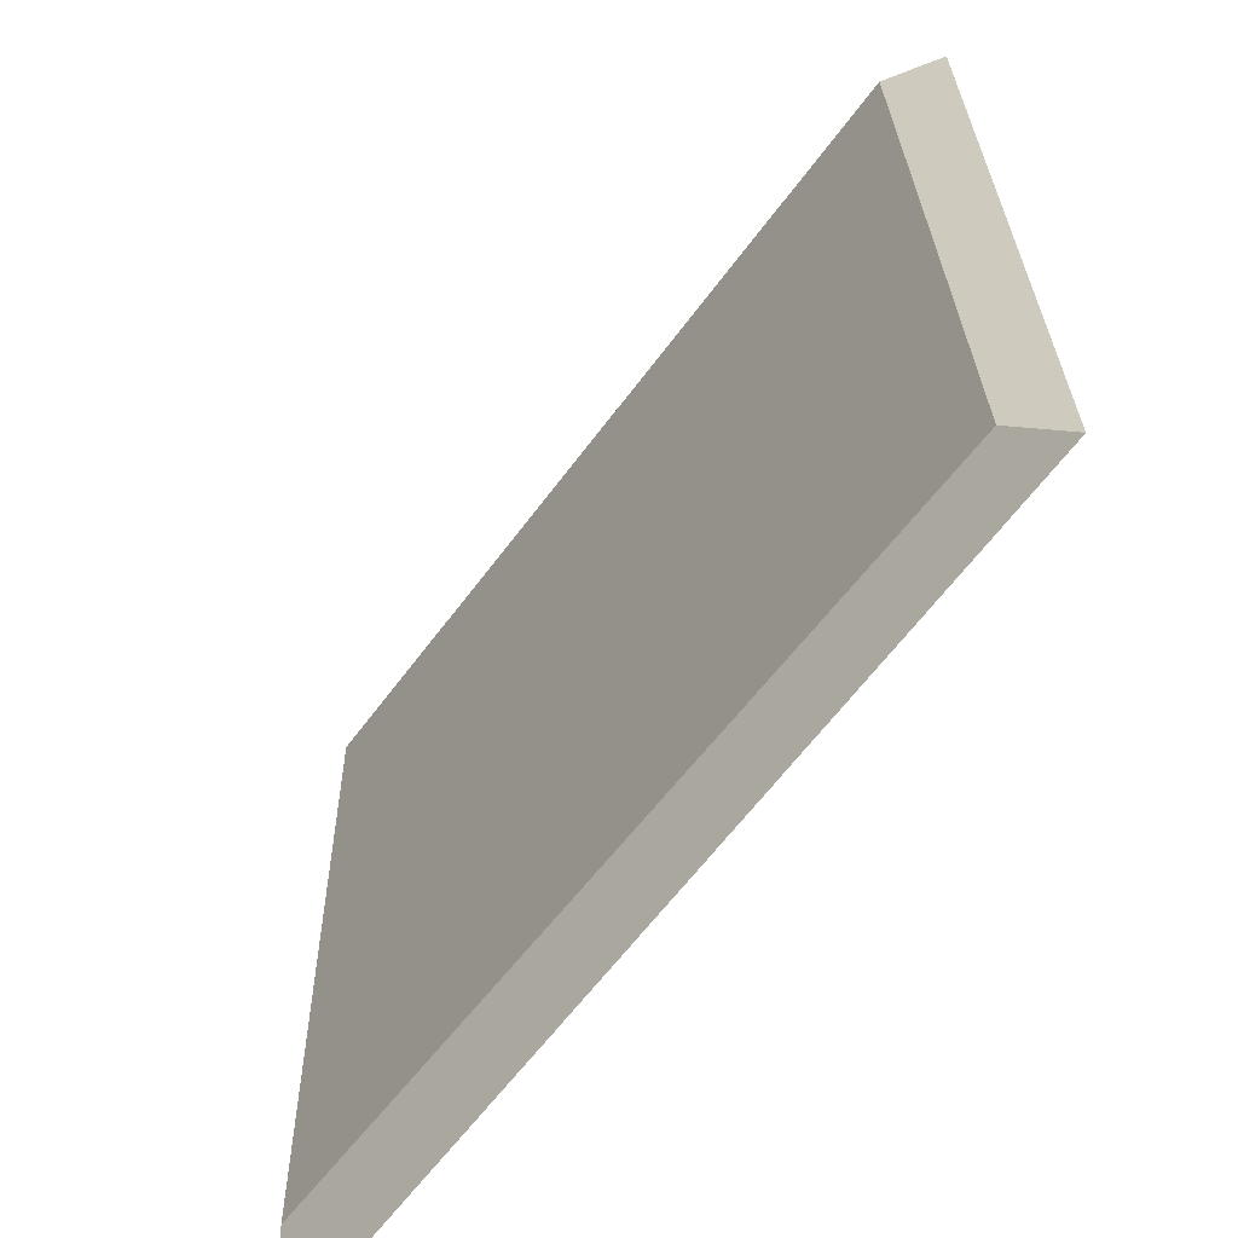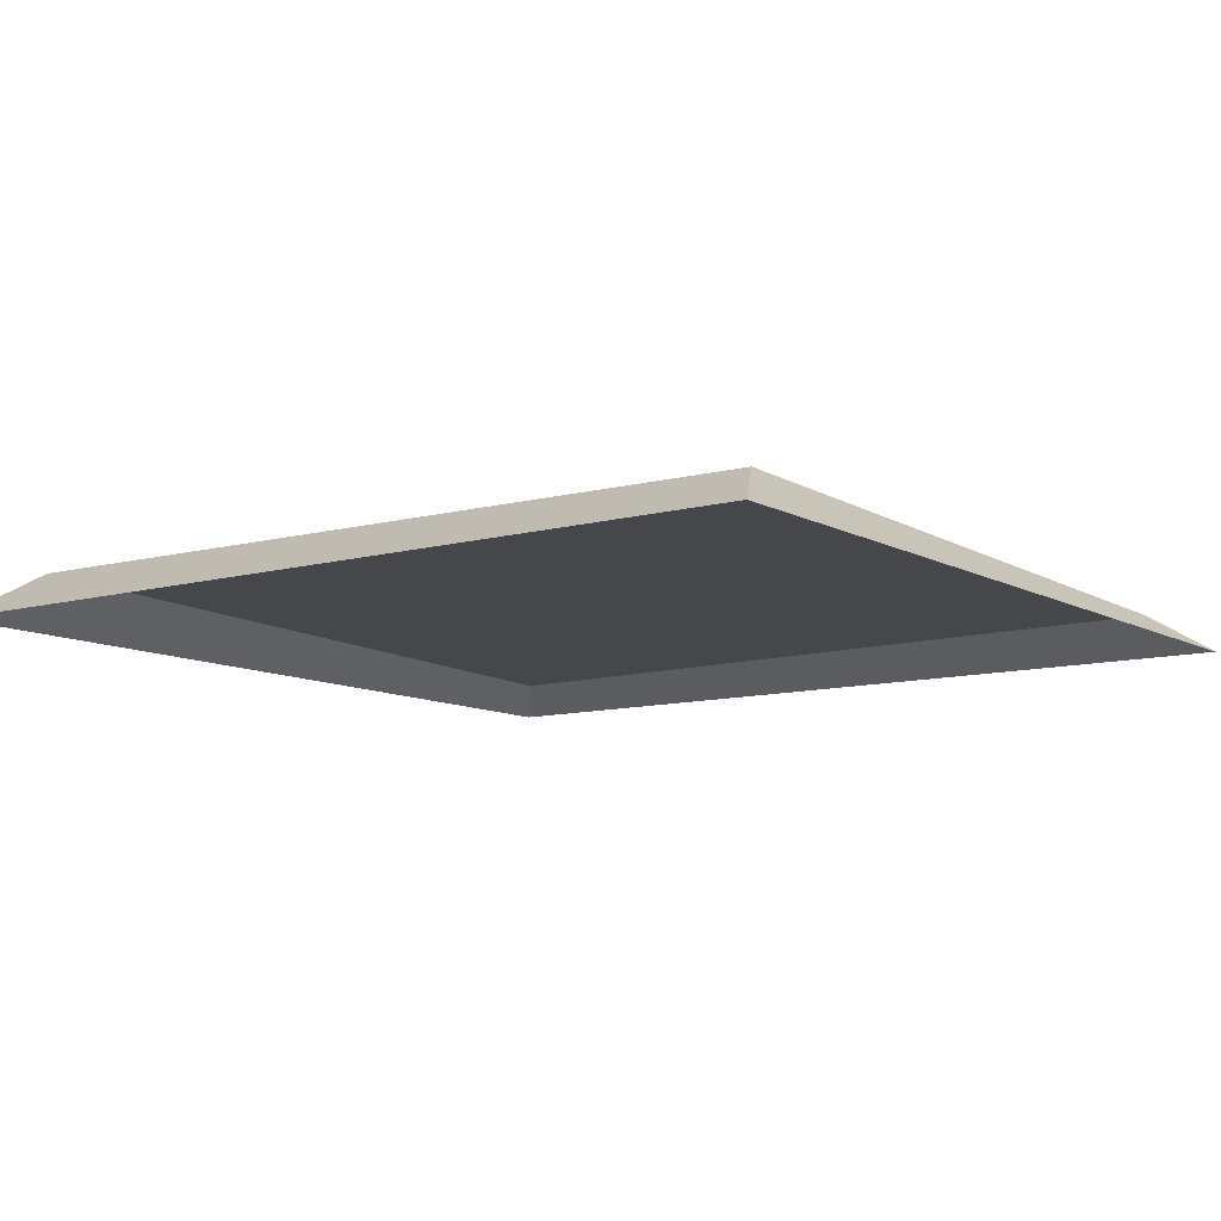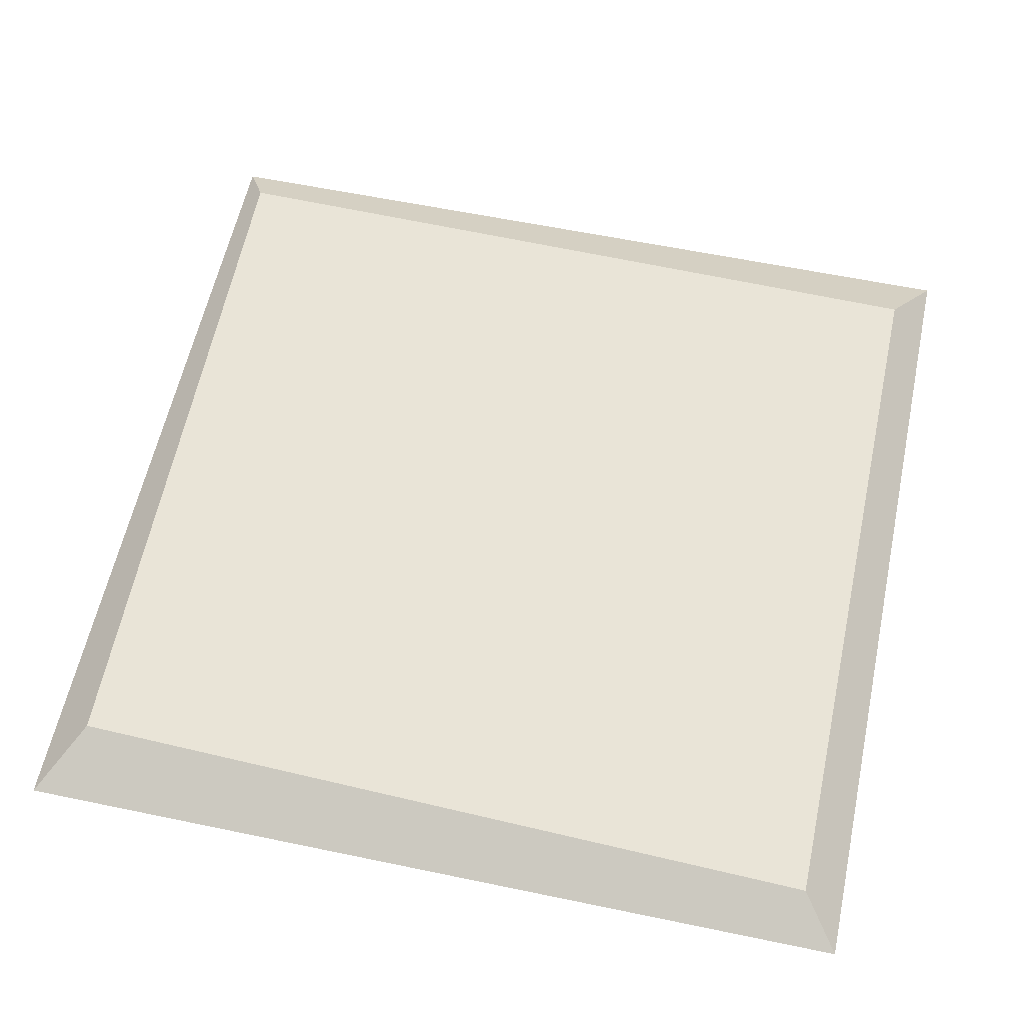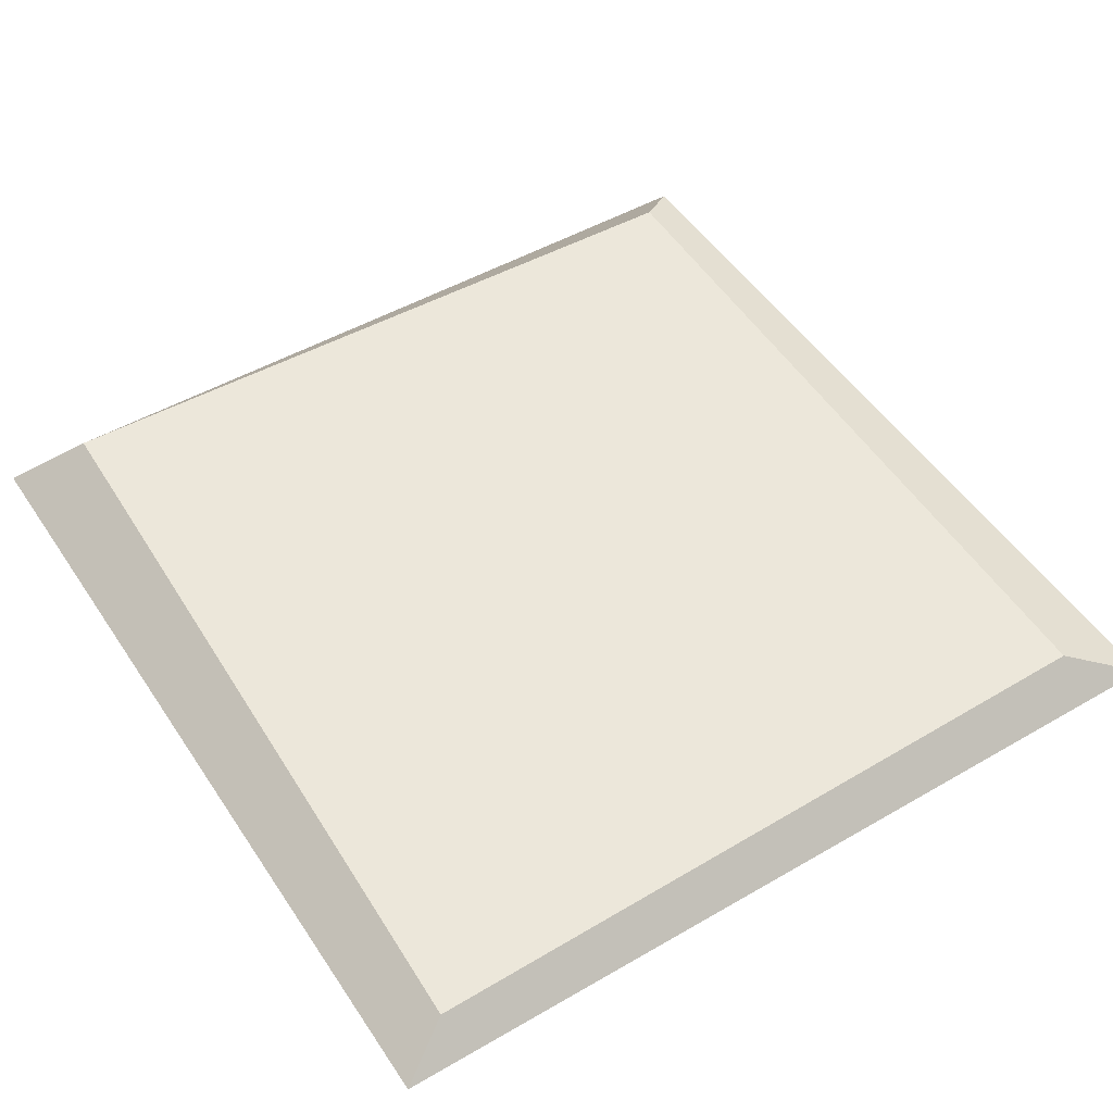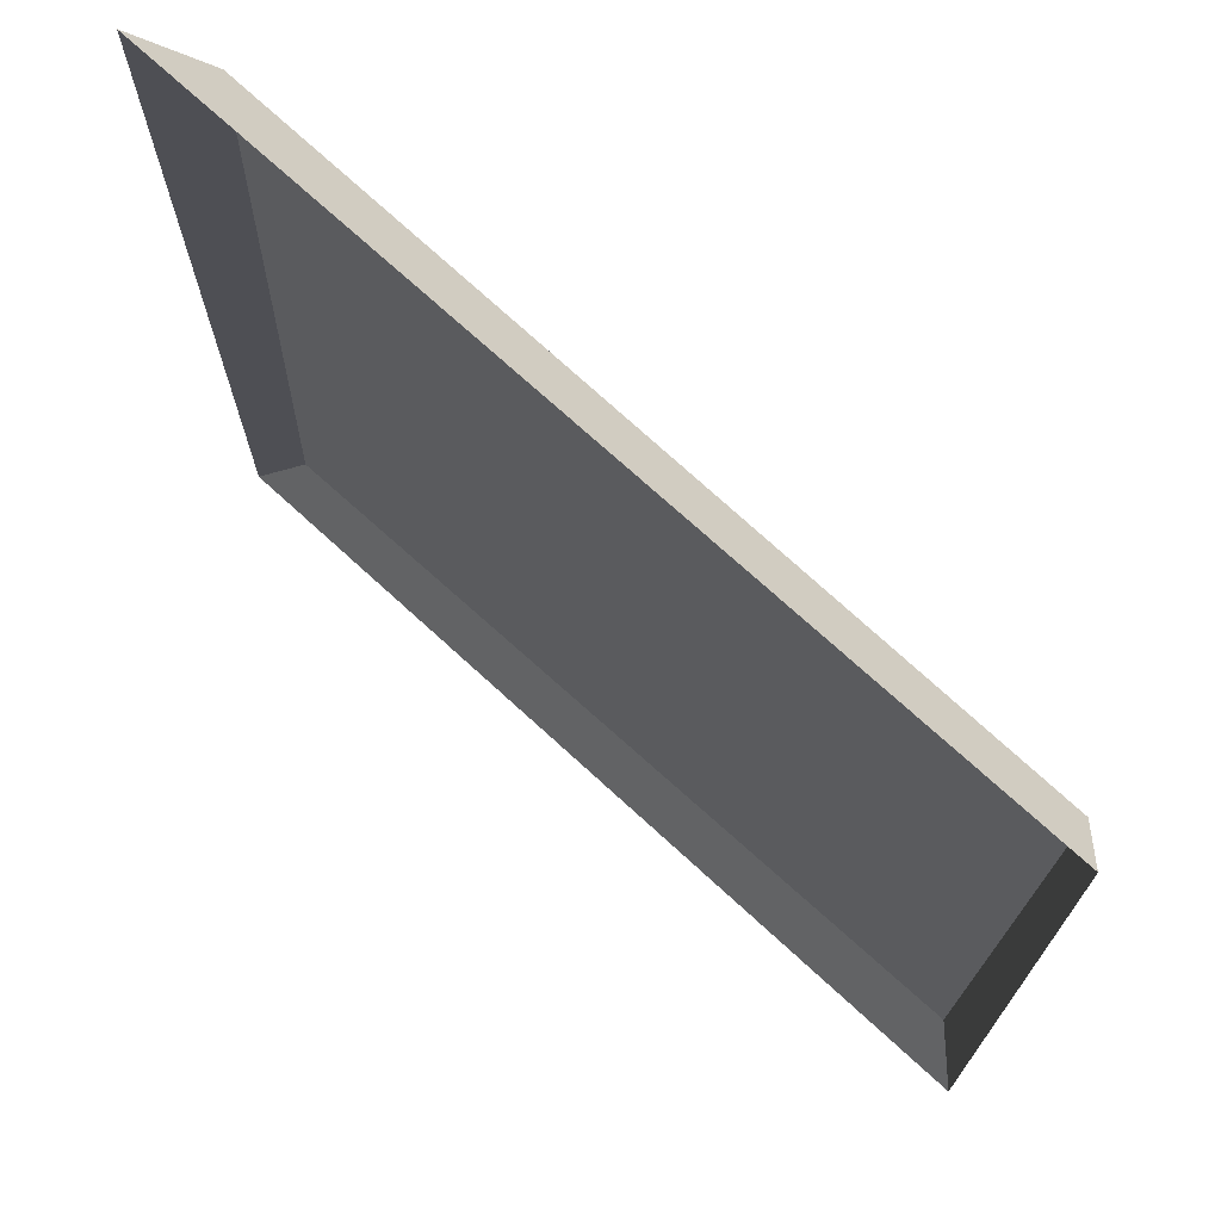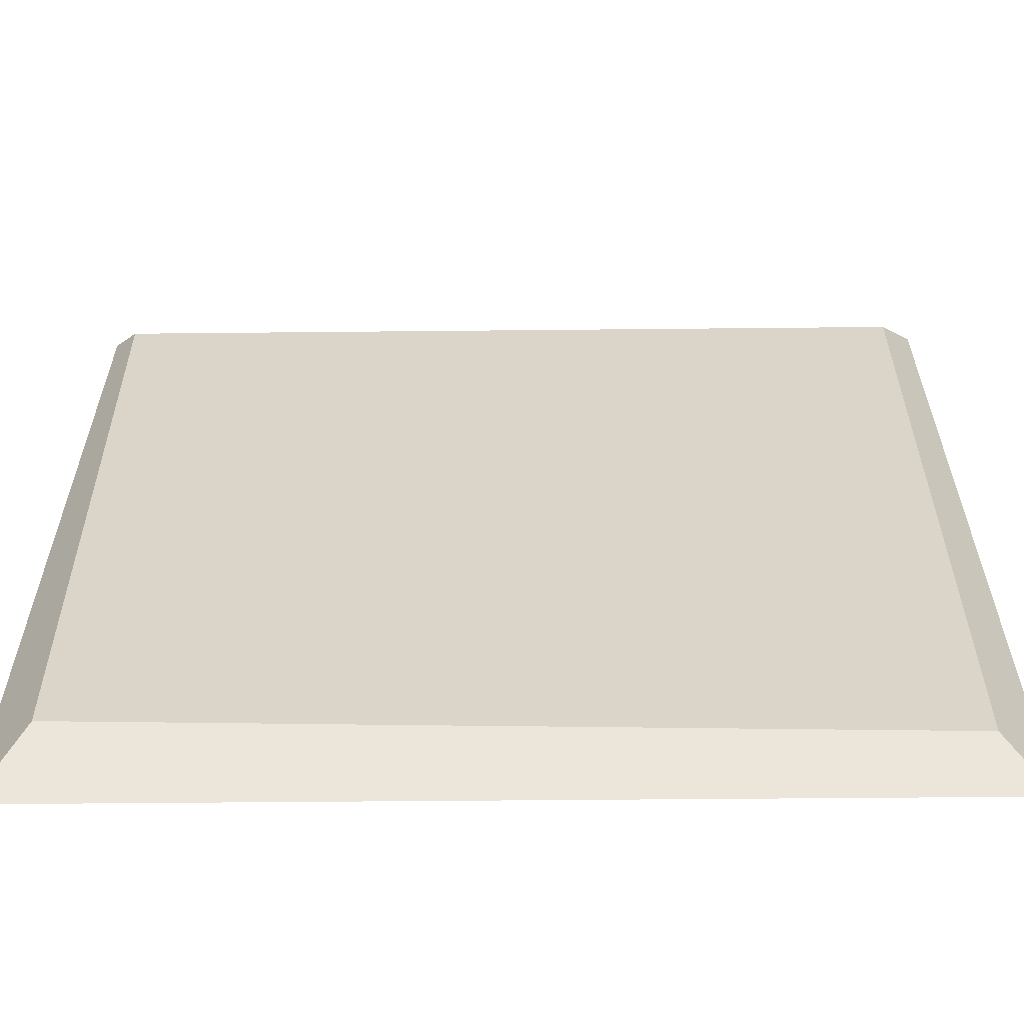
<metadata>
{"format":"obj","ext":"obj","renderer":"f3d","projection":"perspective","resolution":1024,"background":"white","views":[{"elev":-64.6,"azim":-127.2,"up":"+Z"},{"elev":-9.9,"azim":35.8,"up":"+Y"},{"elev":59.5,"azim":-167.9,"up":"+Y"},{"elev":50.3,"azim":57.5,"up":"+Y"},{"elev":72.0,"azim":42.6,"up":"+Z"},{"elev":-61.4,"azim":-179.5,"up":"+Z"}]}
</metadata>
<code>
o 1x1_floor_tiles_plane
v 0 0 0
v 1 0 0
v 0 0 -1
v 1 0 -1
v 0.04737 0.03315 -0.9416
v 0.04576 0.05709 -0.08654
v 0.9658 0.04453 -0.06147
v 0.9512 0.03572 -0.9165
f 6 7 8 5
f 6 5 3 1
f 7 6 1 2
f 8 7 2 4
f 5 8 4 3

</code>
